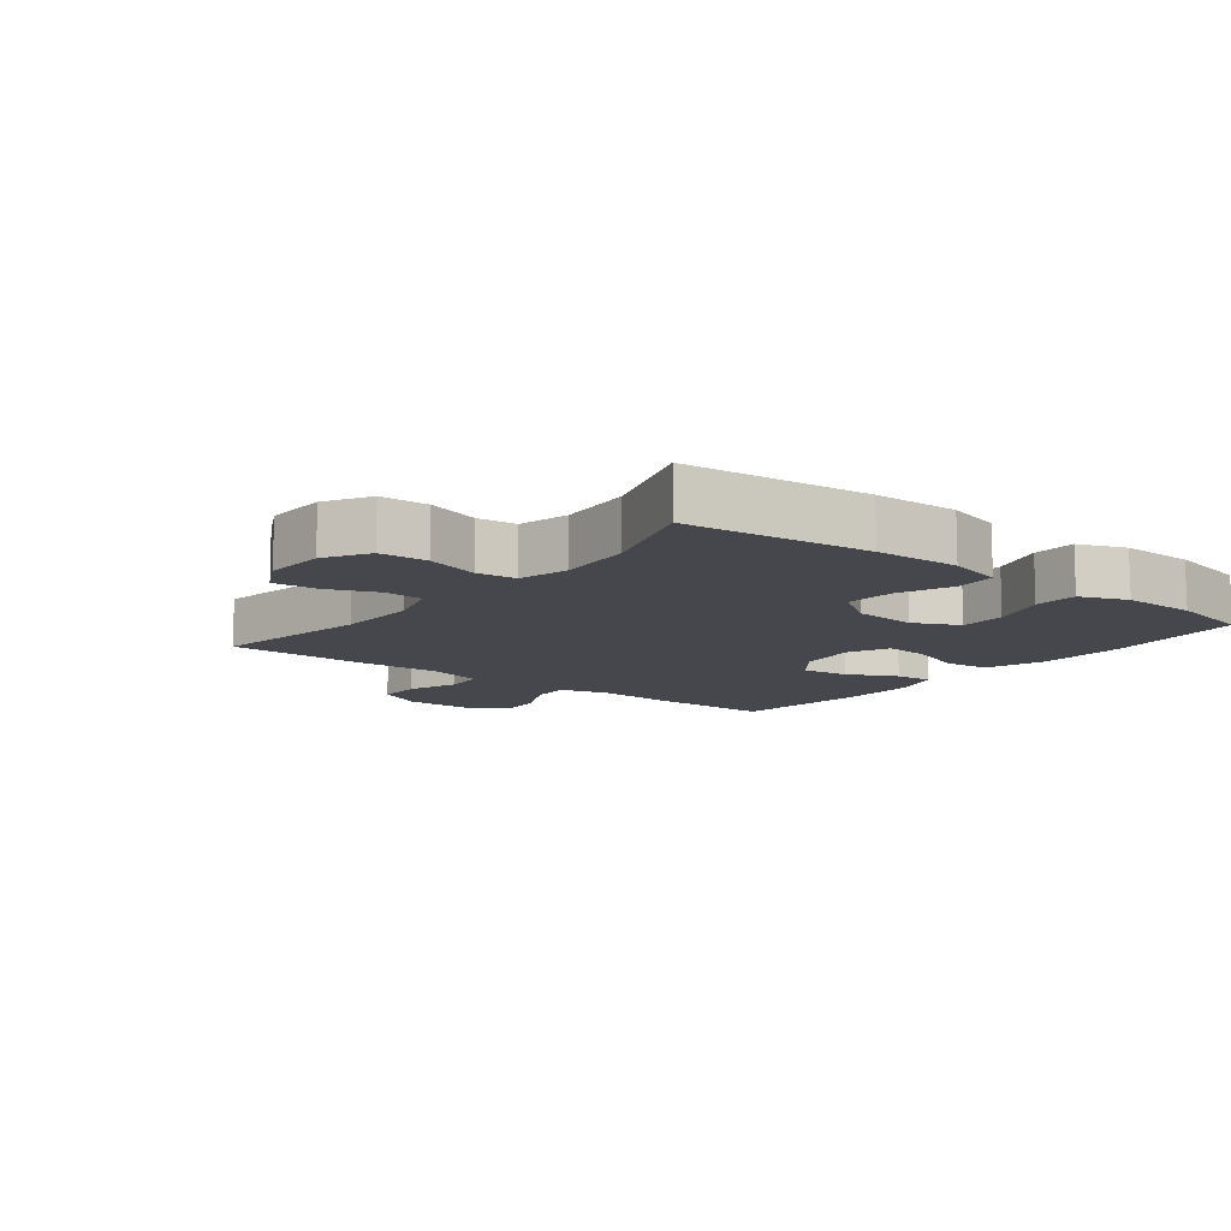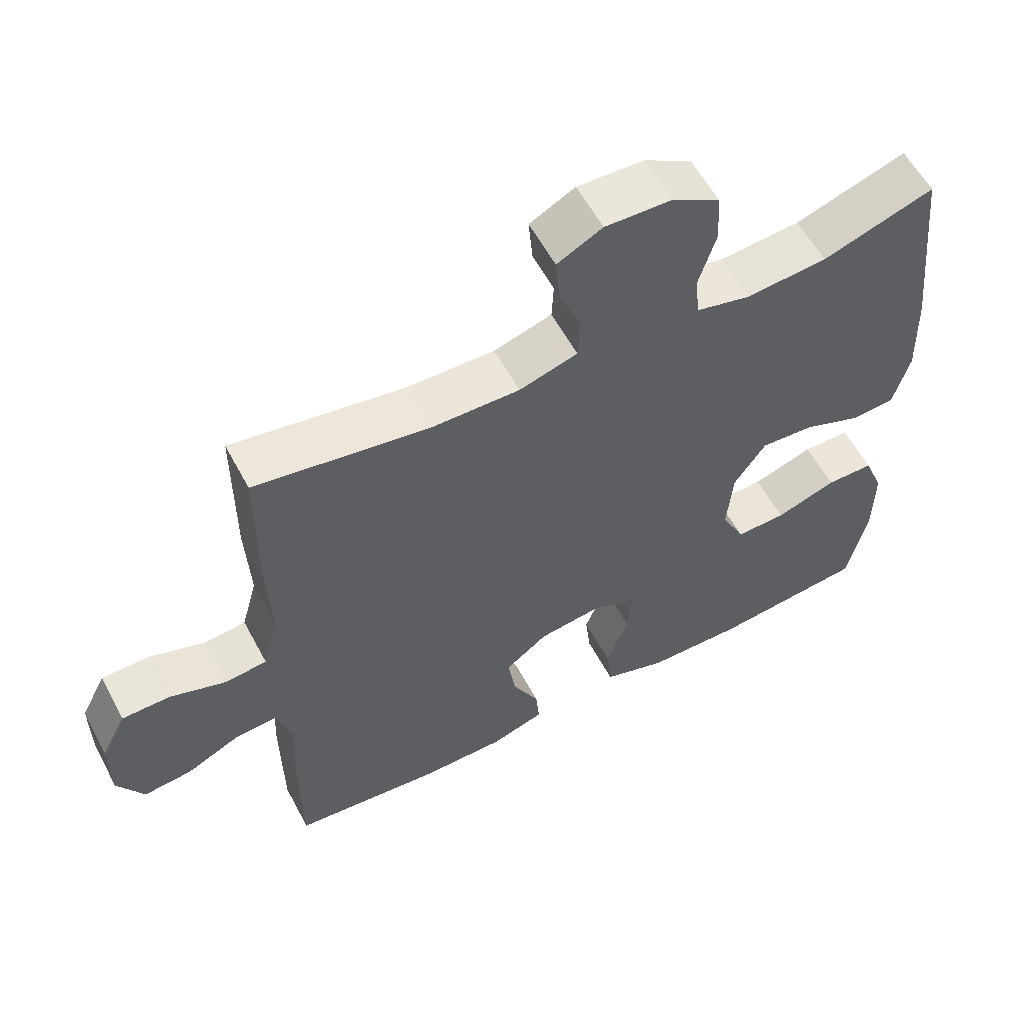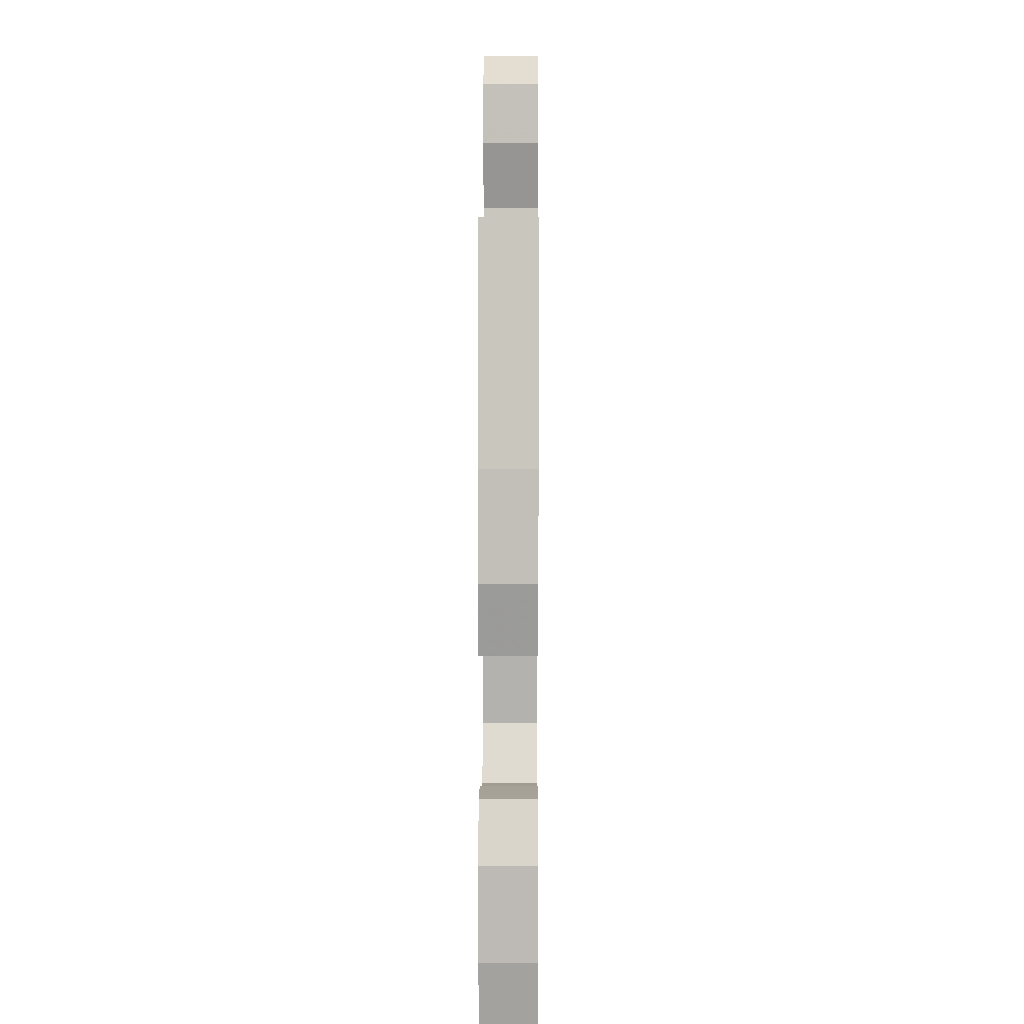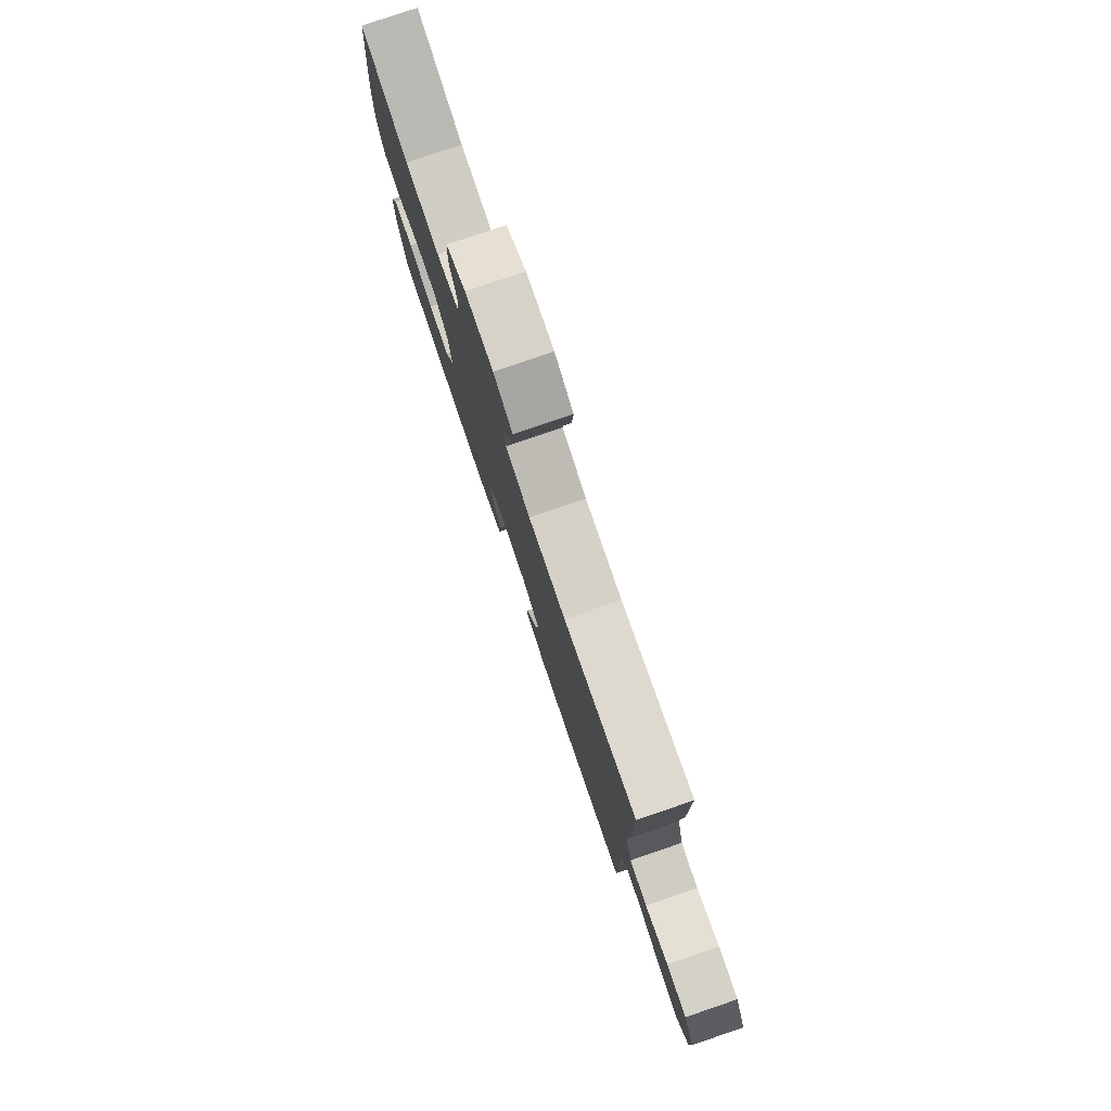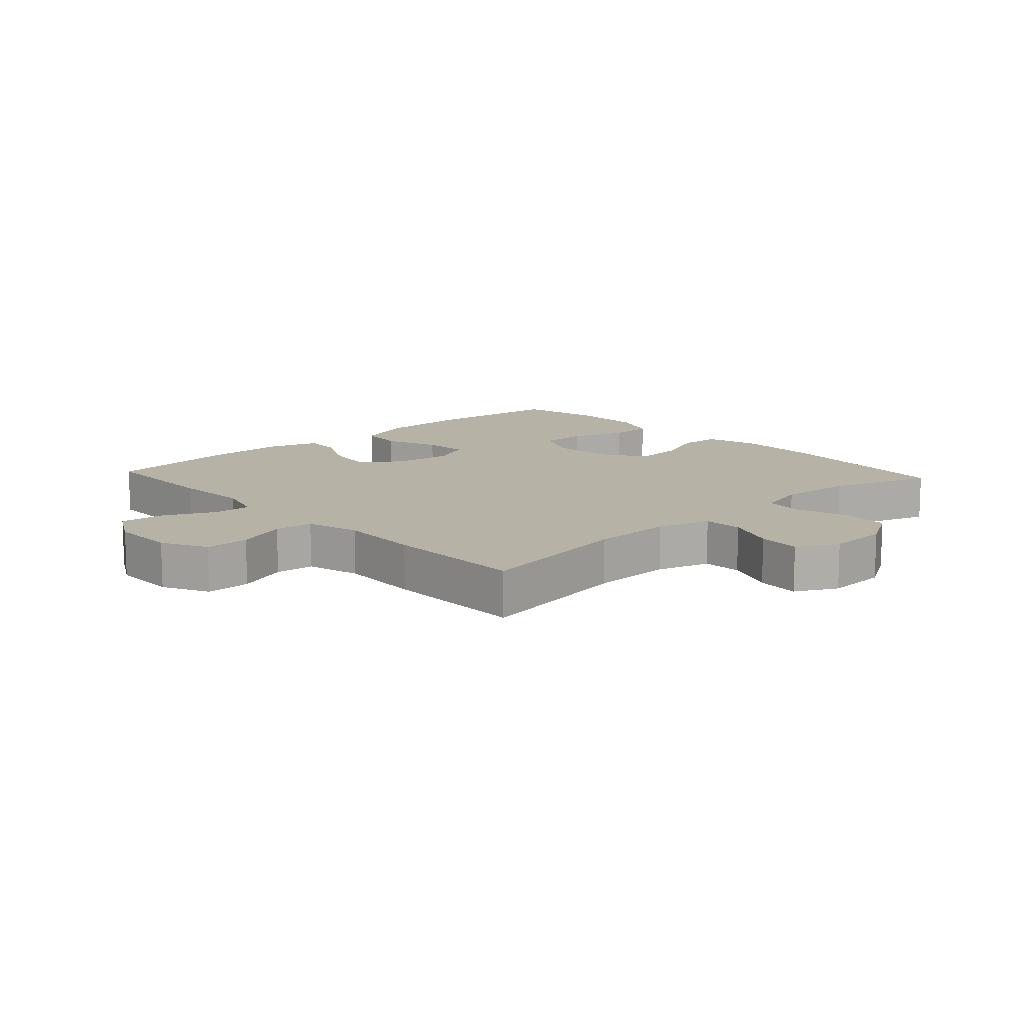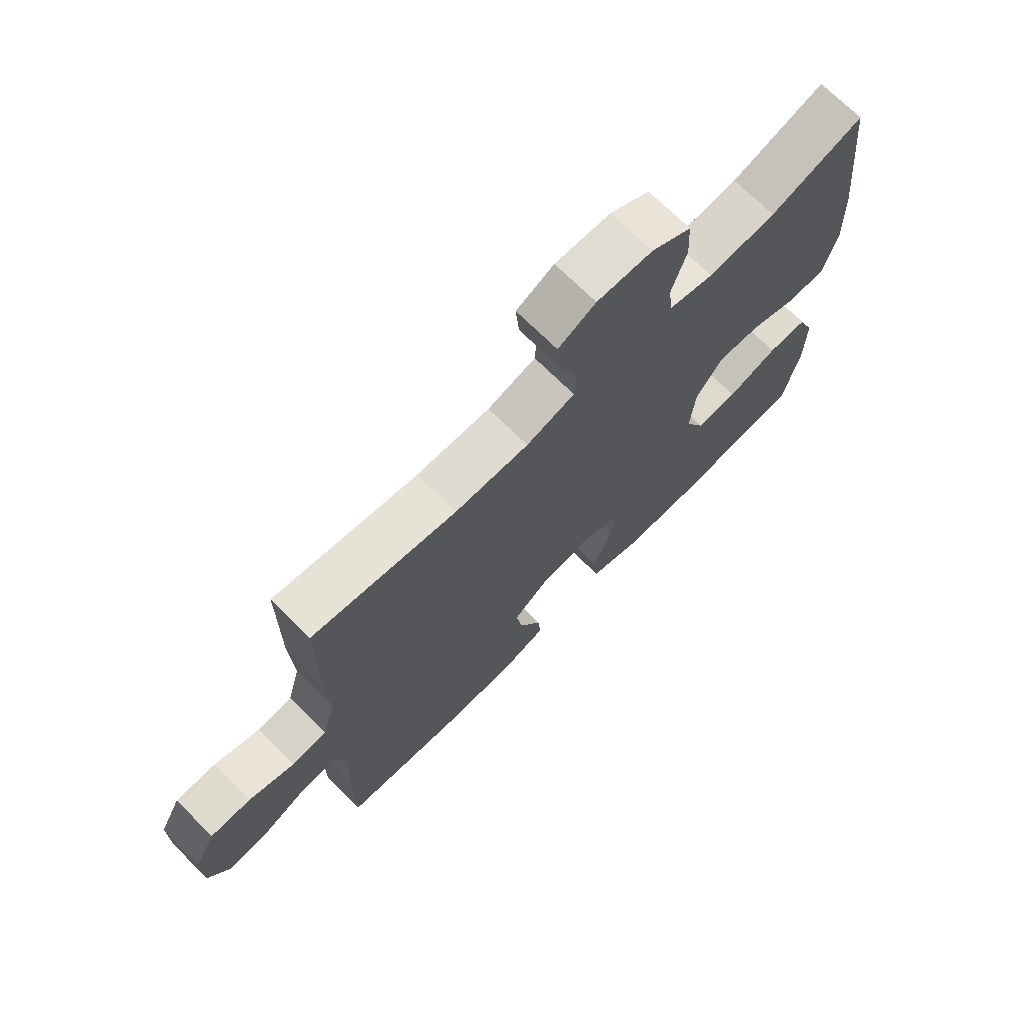
<metadata>
{"format":"obj","ext":"obj","renderer":"f3d","projection":"perspective","resolution":1024,"background":"white","views":[{"elev":-11.0,"azim":51.8,"up":"+Y"},{"elev":58.4,"azim":-28.0,"up":"+Z"},{"elev":5.6,"azim":90.4,"up":"+Z"},{"elev":79.8,"azim":-108.8,"up":"+Z"},{"elev":12.4,"azim":-42.6,"up":"+Y"},{"elev":71.3,"azim":-45.2,"up":"+Z"}]}
</metadata>
<code>
v 0.5 0.07 -0.5
v 0.279 0.07 -0.522
v 0.14 0.07 -0.519
v 0.048 0.07 -0.487
v 0.04 0.07 -0.416
v 0.072 0.07 -0.33
v 0.078 0.07 -0.259
v 0.014 0.07 -0.23
v -0.078 0.07 -0.242
v -0.139 0.07 -0.289
v -0.128 0.07 -0.362
v -0.089 0.07 -0.44
v -0.084 0.07 -0.499
v -0.161 0.07 -0.524
v -0.283 0.07 -0.524
v -0.5 0.07 -0.5
v -0.502 0.07 -0.303
v -0.496 0.07 -0.182
v -0.518 0.07 -0.107
v -0.579 0.07 -0.111
v -0.658 0.07 -0.149
v -0.728 0.07 -0.156
v -0.766 0.07 -0.088
v -0.766 0.07 0.014
v -0.729 0.07 0.086
v -0.659 0.07 0.086
v -0.579 0.07 0.057
v -0.518 0.07 0.063
v -0.495 0.07 0.148
v -0.501 0.07 0.277
v -0.5 0.07 0.5
v -0.25 0.07 0.457
v -0.122 0.07 0.454
v -0.038 0.07 0.479
v -0.035 0.07 0.541
v -0.067 0.07 0.62
v -0.073 0.07 0.688
v -0.008 0.07 0.722
v 0.088 0.07 0.718
v 0.157 0.07 0.677
v 0.161 0.07 0.602
v 0.136 0.07 0.519
v 0.143 0.07 0.457
v 0.221 0.07 0.437
v 0.339 0.07 0.446
v 0.5 0.07 0.5
v 0.532 0.07 0.212
v 0.537 0.07 0.079
v 0.514 0.07 -0.008
v 0.45 0.07 -0.012
v 0.366 0.07 0.022
v 0.289 0.07 0.028
v 0.243 0.07 -0.04
v 0.235 0.07 -0.139
v 0.269 0.07 -0.21
v 0.342 0.07 -0.209
v 0.43 0.07 -0.179
v 0.499 0.07 -0.18
v 0.528 0.07 -0.254
v 0.527 0.07 -0.37
v 0.5 0 -0.5
v 0.279 0 -0.522
v 0.14 0 -0.519
v 0.048 0 -0.487
v 0.04 0 -0.416
v 0.072 0 -0.33
v 0.078 0 -0.259
v 0.014 0 -0.23
v -0.078 0 -0.242
v -0.139 0 -0.289
v -0.128 0 -0.362
v -0.089 0 -0.44
v -0.084 0 -0.499
v -0.161 0 -0.524
v -0.283 0 -0.524
v -0.5 0 -0.5
v -0.502 0 -0.303
v -0.496 0 -0.182
v -0.518 0 -0.107
v -0.579 0 -0.111
v -0.658 0 -0.149
v -0.728 0 -0.156
v -0.766 0 -0.088
v -0.766 0 0.014
v -0.729 0 0.086
v -0.659 0 0.086
v -0.579 0 0.057
v -0.518 0 0.063
v -0.495 0 0.148
v -0.501 0 0.277
v -0.5 0 0.5
v -0.25 0 0.457
v -0.122 0 0.454
v -0.038 0 0.479
v -0.035 0 0.541
v -0.067 0 0.62
v -0.073 0 0.688
v -0.008 0 0.722
v 0.088 0 0.718
v 0.157 0 0.677
v 0.161 0 0.602
v 0.136 0 0.519
v 0.143 0 0.457
v 0.221 0 0.437
v 0.339 0 0.446
v 0.5 0 0.5
v 0.532 0 0.212
v 0.537 0 0.079
v 0.514 0 -0.008
v 0.45 0 -0.012
v 0.366 0 0.022
v 0.289 0 0.028
v 0.243 0 -0.04
v 0.235 0 -0.139
v 0.269 0 -0.21
v 0.342 0 -0.209
v 0.43 0 -0.179
v 0.499 0 -0.18
v 0.528 0 -0.254
v 0.527 0 -0.37
f 4 5 6
f 3 4 6
f 2 3 6
f 1 2 6
f 60 1 6
f 59 60 6
f 58 59 6
f 57 58 6
f 56 57 6
f 55 56 6 7
f 54 55 7 8
f 53 54 8 9
f 52 53 9
f 49 50 51
f 48 49 51
f 47 48 51
f 46 47 51
f 45 46 51
f 44 45 51 52
f 43 44 52 9
f 40 41 42
f 39 40 42
f 38 39 42
f 37 38 42
f 36 37 42
f 35 36 42
f 34 35 42 43
f 43 9 10
f 34 43 10
f 33 34 10
f 29 30 31 32
f 32 33 10
f 29 32 10
f 28 29 10
f 25 26 27
f 24 25 27
f 23 24 27
f 22 23 27
f 21 22 27
f 20 21 27
f 19 20 27 28
f 28 10 11
f 19 28 11
f 18 19 11
f 16 17 18
f 15 16 18
f 14 15 18
f 13 14 18
f 12 13 18
f 11 12 18
f 66 65 64
f 66 64 63
f 66 63 62
f 66 62 61
f 66 61 120
f 66 120 119
f 66 119 118
f 66 118 117
f 66 117 116
f 67 66 116 115
f 68 67 115 114
f 69 68 114 113
f 69 113 112
f 111 110 109
f 111 109 108
f 111 108 107
f 111 107 106
f 111 106 105
f 112 111 105 104
f 69 112 104 103
f 102 101 100
f 102 100 99
f 102 99 98
f 102 98 97
f 102 97 96
f 102 96 95
f 103 102 95 94
f 70 69 103
f 70 103 94
f 70 94 93
f 92 91 90 89
f 70 93 92
f 70 92 89
f 70 89 88
f 87 86 85
f 87 85 84
f 87 84 83
f 87 83 82
f 87 82 81
f 87 81 80
f 88 87 80 79
f 71 70 88
f 71 88 79
f 71 79 78
f 78 77 76
f 78 76 75
f 78 75 74
f 78 74 73
f 78 73 72
f 78 72 71
f 1 61 62 2
f 2 62 63 3
f 3 63 64 4
f 4 64 65 5
f 5 65 66 6
f 6 66 67 7
f 7 67 68 8
f 8 68 69 9
f 9 69 70 10
f 10 70 71 11
f 11 71 72 12
f 12 72 73 13
f 13 73 74 14
f 14 74 75 15
f 15 75 76 16
f 16 76 77 17
f 17 77 78 18
f 18 78 79 19
f 19 79 80 20
f 20 80 81 21
f 21 81 82 22
f 22 82 83 23
f 23 83 84 24
f 24 84 85 25
f 25 85 86 26
f 26 86 87 27
f 27 87 88 28
f 28 88 89 29
f 29 89 90 30
f 30 90 91 31
f 31 91 92 32
f 32 92 93 33
f 33 93 94 34
f 34 94 95 35
f 35 95 96 36
f 36 96 97 37
f 37 97 98 38
f 38 98 99 39
f 39 99 100 40
f 40 100 101 41
f 41 101 102 42
f 42 102 103 43
f 43 103 104 44
f 44 104 105 45
f 45 105 106 46
f 46 106 107 47
f 47 107 108 48
f 48 108 109 49
f 49 109 110 50
f 50 110 111 51
f 51 111 112 52
f 52 112 113 53
f 53 113 114 54
f 54 114 115 55
f 55 115 116 56
f 56 116 117 57
f 57 117 118 58
f 58 118 119 59
f 59 119 120 60
f 60 120 61 1

</code>
